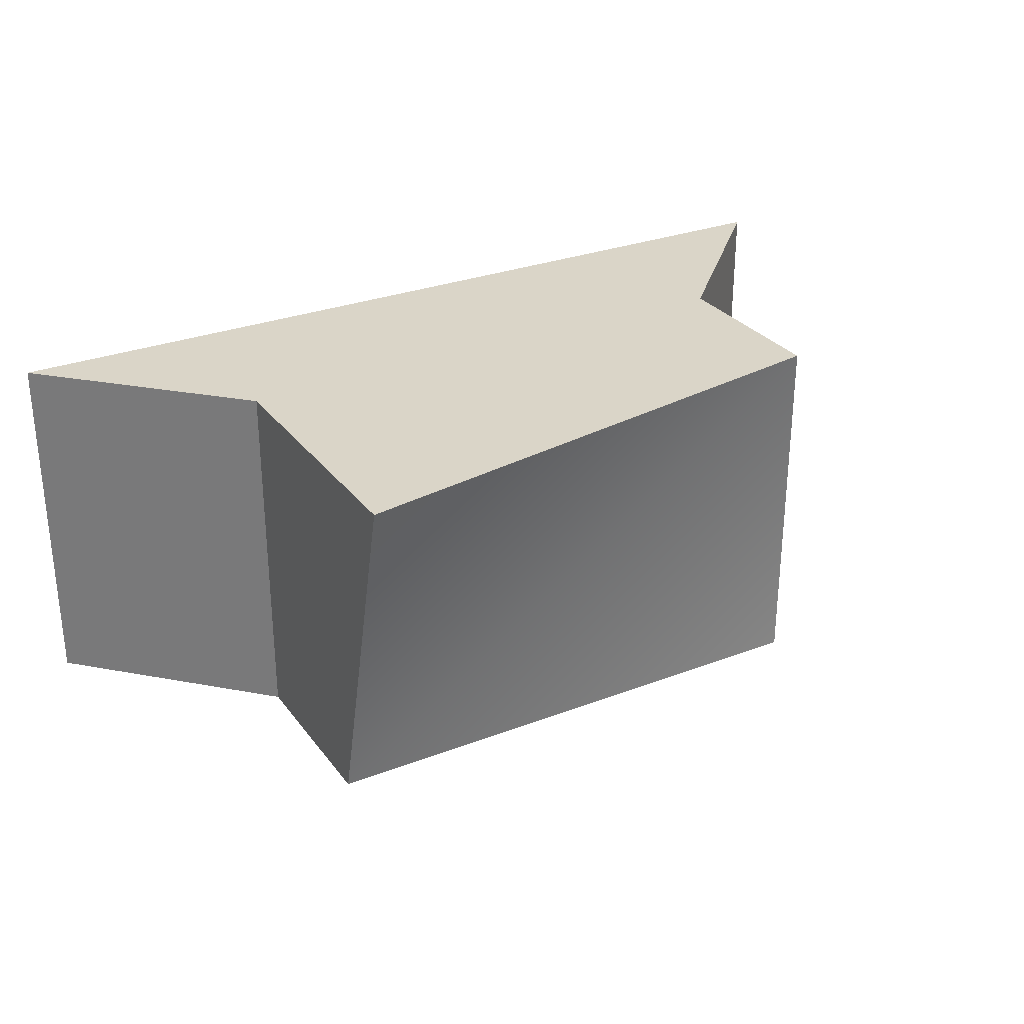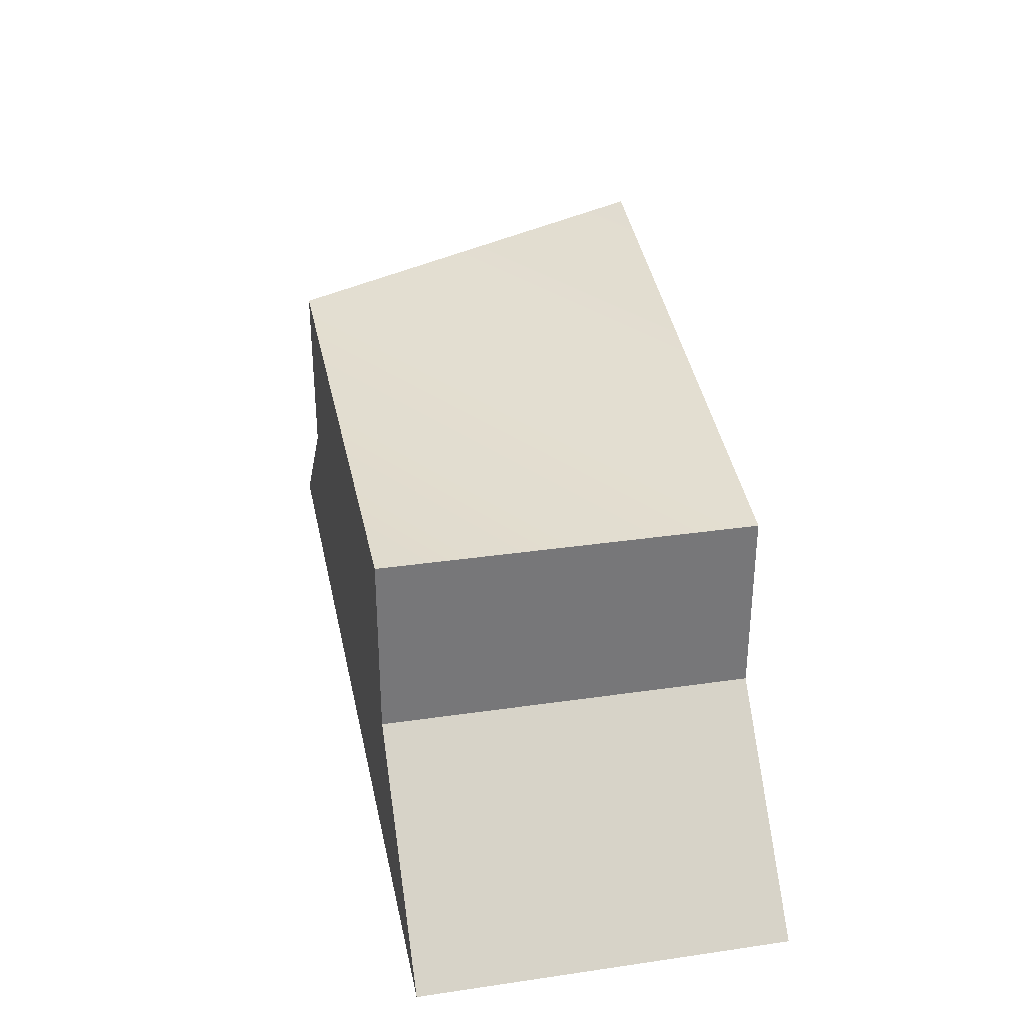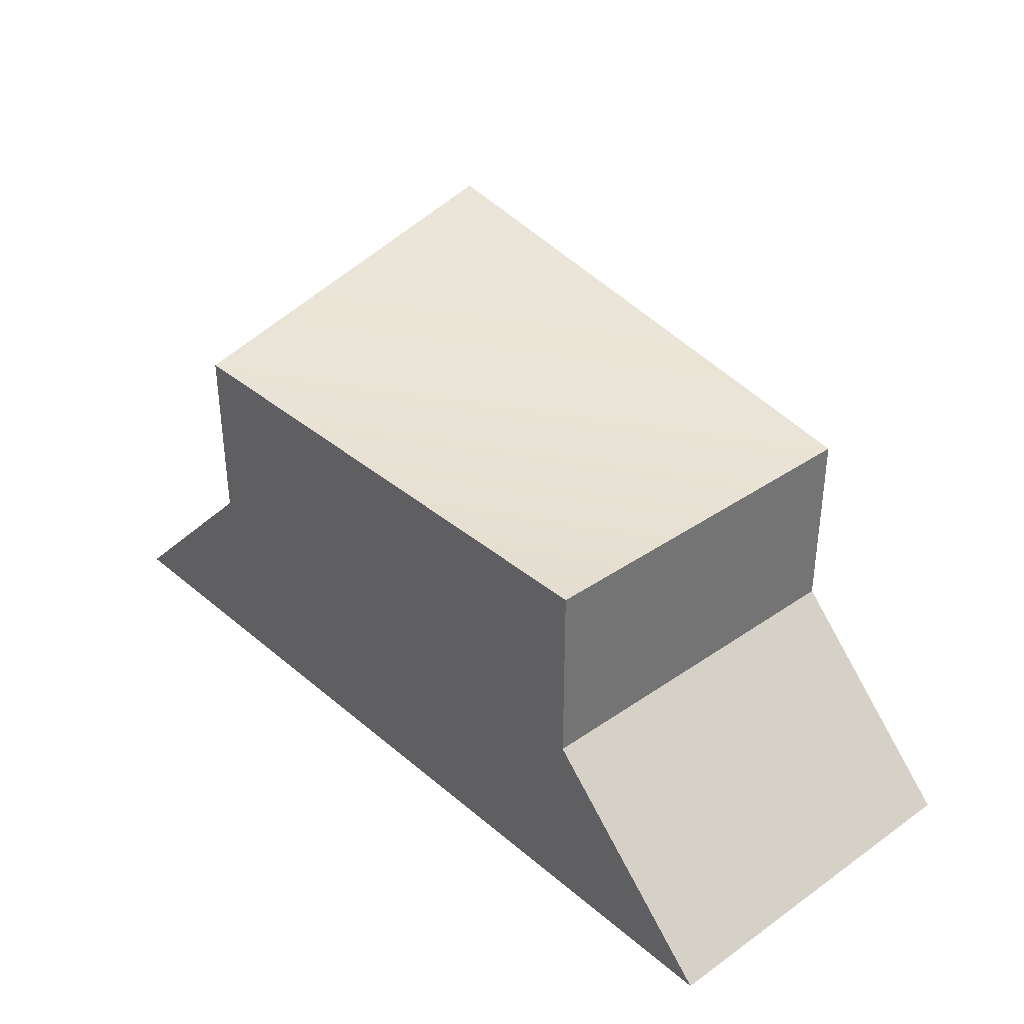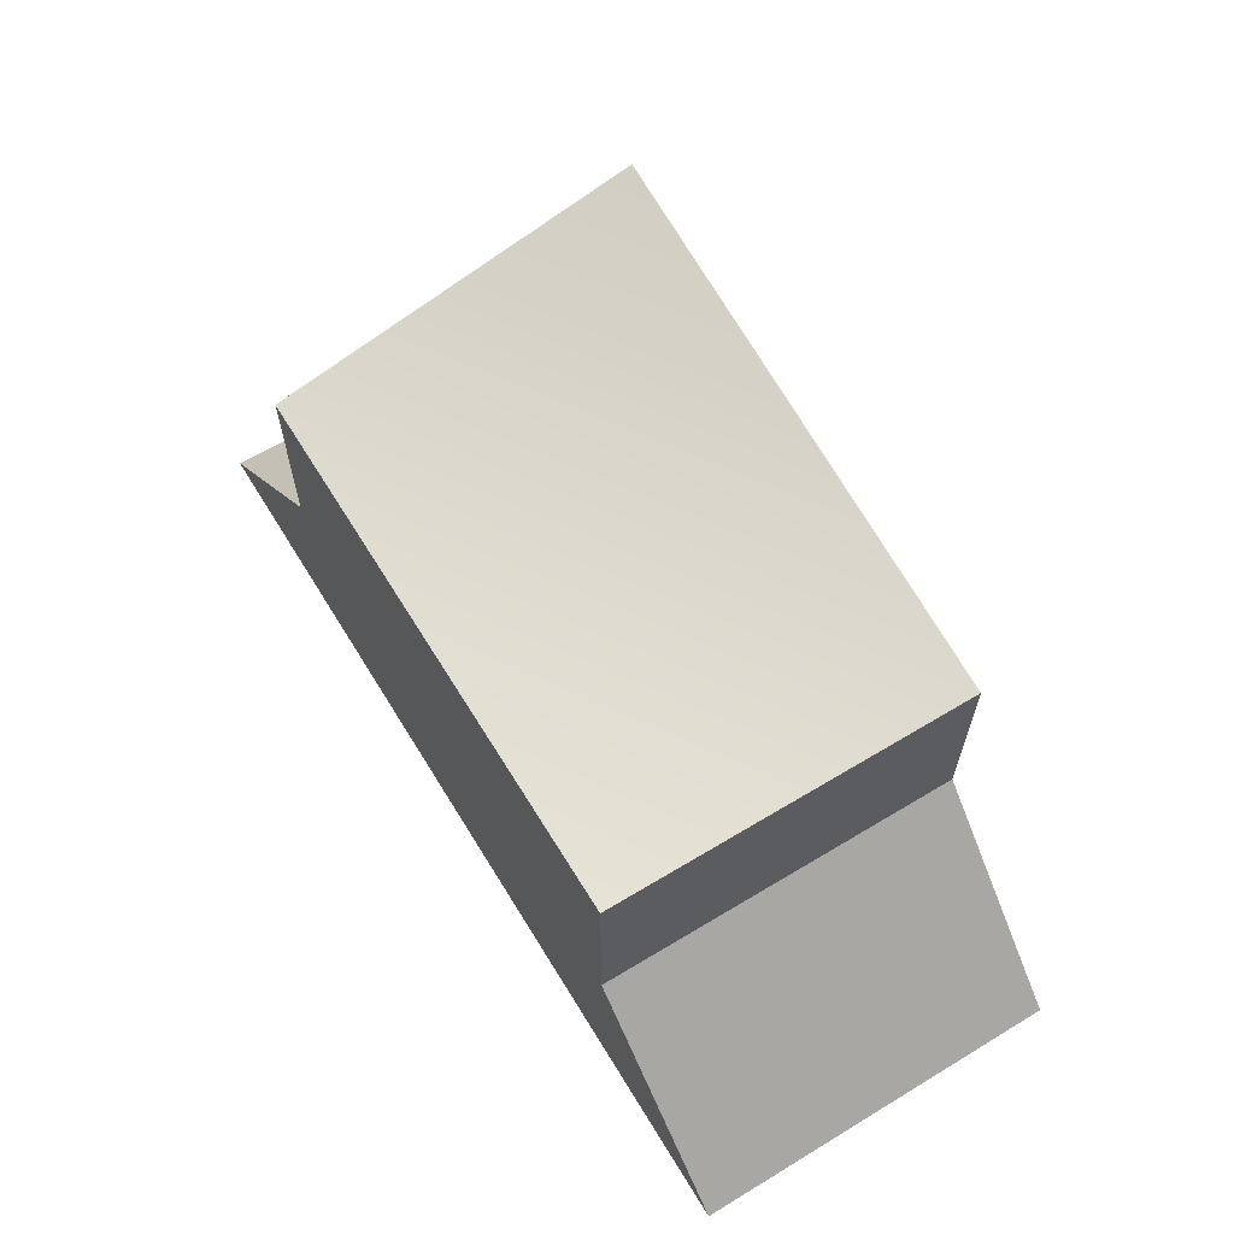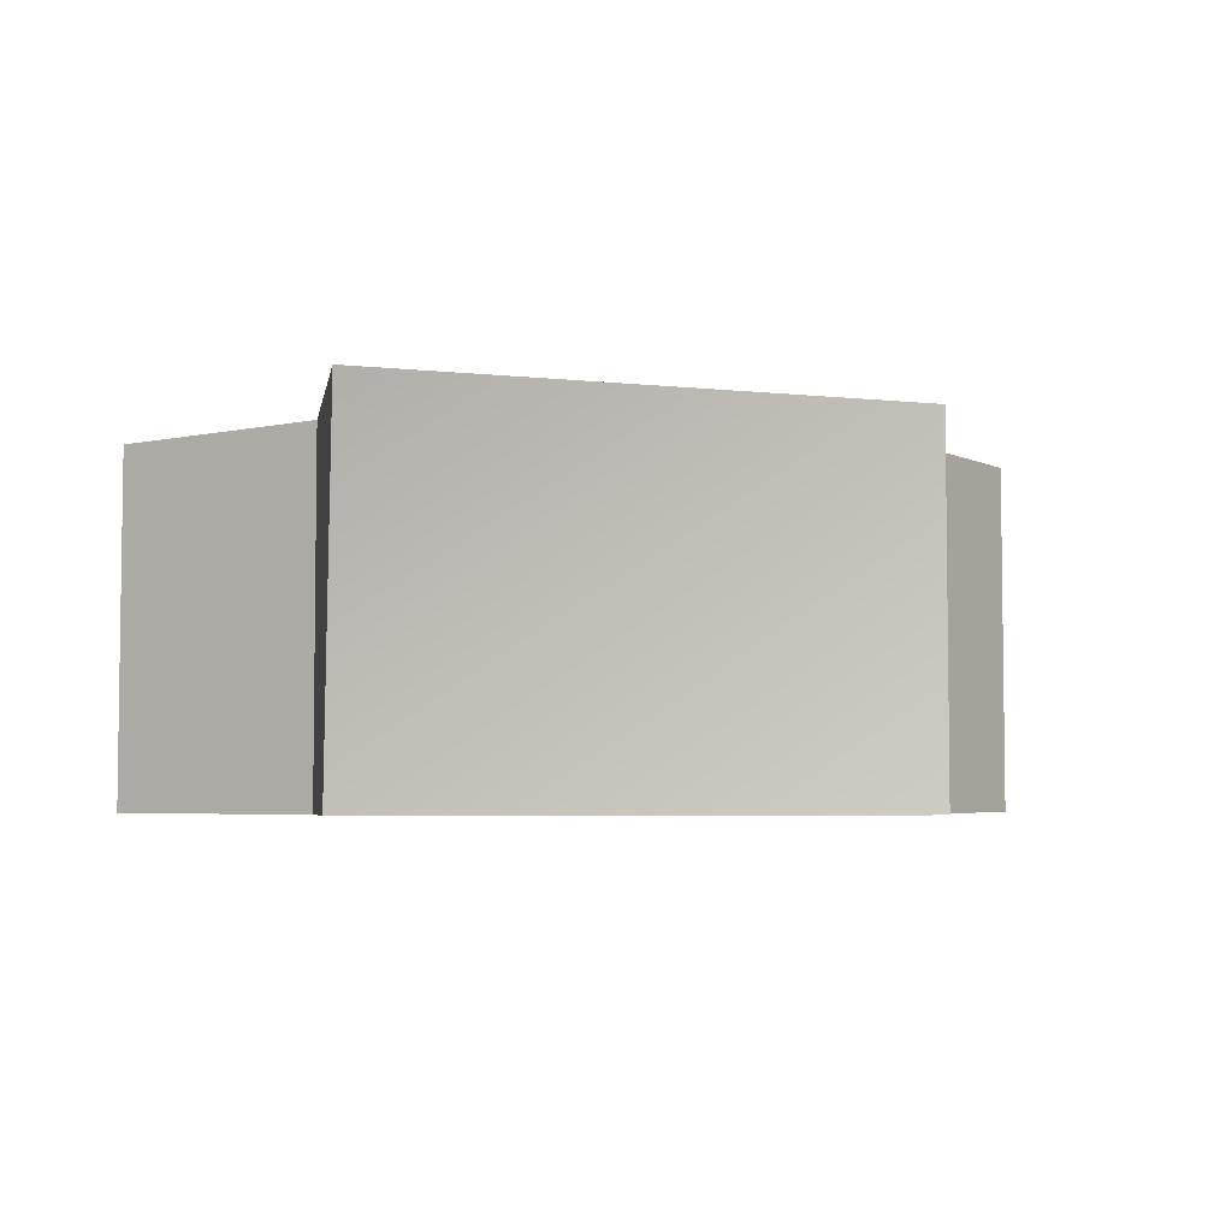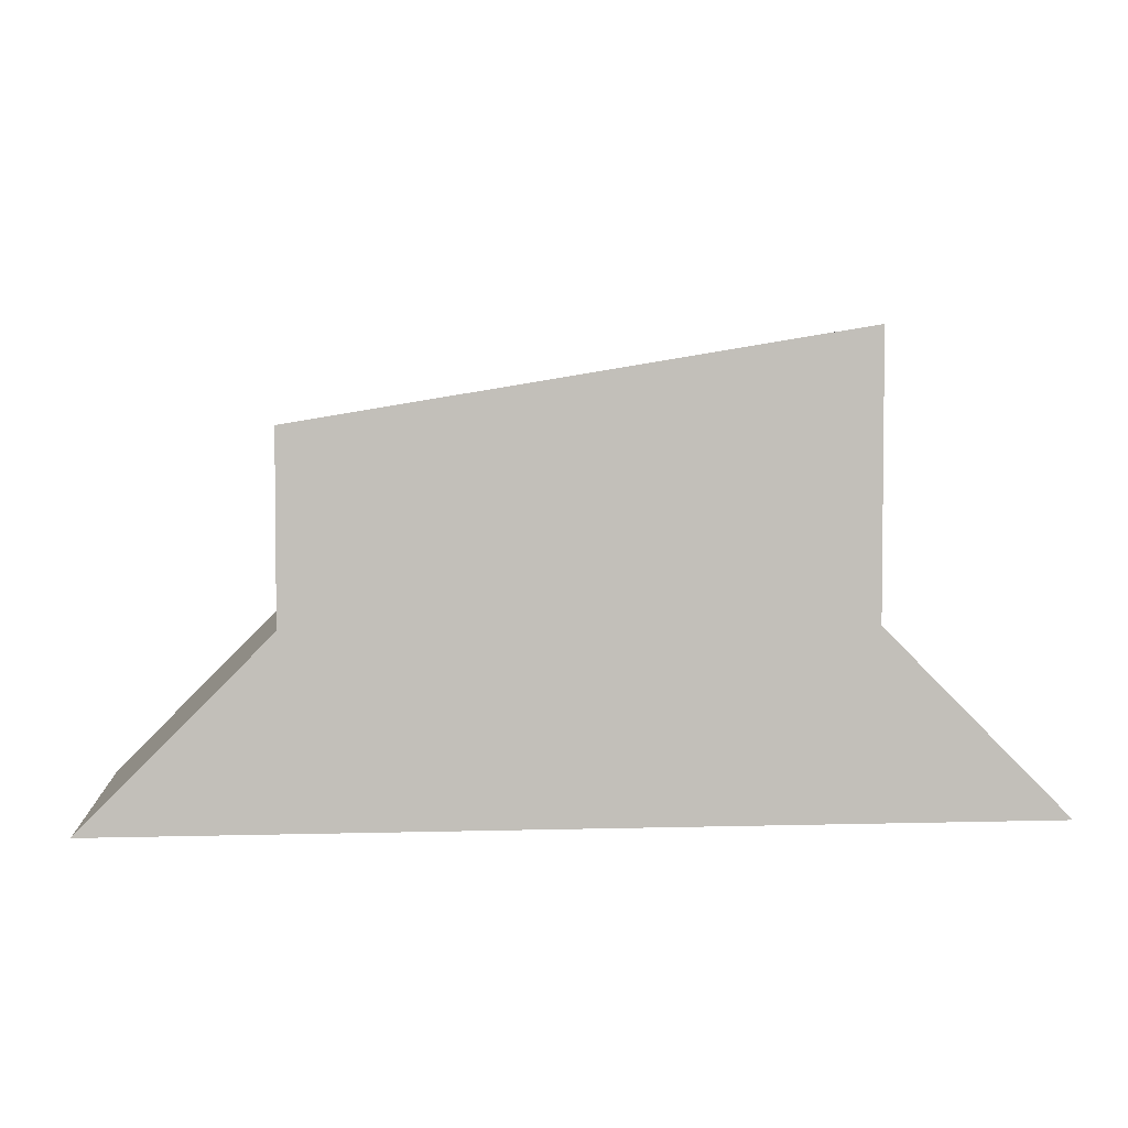
<metadata>
{"format":"obj","ext":"obj","renderer":"f3d","projection":"perspective","resolution":1024,"background":"white","views":[{"elev":29.1,"azim":150.4,"up":"+Z"},{"elev":33.2,"azim":-101.3,"up":"+Y"},{"elev":35.9,"azim":-132.2,"up":"+Y"},{"elev":63.3,"azim":-121.4,"up":"+Y"},{"elev":-4.6,"azim":169.9,"up":"+Z"},{"elev":3.9,"azim":-5.4,"up":"+Y"}]}
</metadata>
<code>
g pb_Mesh-944748
v 6.25 0 -0.25
v 5.5 0 -0.25
v 6.25 0.25 -0.25
v 6.25 0 -0.75
v 6.25 0.125 -0.75
v 5.5 0 -0.75
v 6.25 0 -0.75
v 6.25 0 -0.25
v 6.25 0.125 -0.75
v 6.25 0.25 -0.25
v 6.25 0.375 -0.25
v 5.5 0.25 -0.25
v 6.25 0.25 -0.75
v 5.5 0.25 -0.75
v 6.5 -0.25 -0.75
v 5.25 -0.25 -0.75
v 6.5 -0.25 -0.25
v 5.25 -0.25 -0.25
v 6.5 -0.25 -0.75
v 5.25 -0.25 -0.75
v 6.25 0 -0.25
v 6.25 0 -0.75
v 6.5 -0.25 -0.25
v 6.5 -0.25 -0.75
v 5.5 0 -0.75
v 5.5 0 -0.25
v 5.25 -0.25 -0.75
v 5.25 -0.25 -0.25
v 5.25 -0.25 -0.25
v 6.5 -0.25 -0.25
v 6.25 0.25 -0.25
v 5.5 0 -0.25
v 6.25 0.375 -0.25
v 5.5 0.25 -0.25
v 6.25 0.125 -0.75
v 6.25 0.25 -0.25
v 6.25 0.25 -0.75
v 6.25 0.375 -0.25
v 5.5 0 -0.25
v 5.5 0 -0.75
v 5.5 0.25 -0.25
v 5.5 0.25 -0.75
v 5.5 0 -0.75
v 6.25 0.125 -0.75
v 5.5 0.25 -0.75
v 6.25 0.25 -0.75
g pb_Mesh-944748_0
g pb_Mesh-944748_1
f 3 2 1
f 6 5 4
f 9 8 7
f 9 10 8
f 13 12 11
f 13 14 12
f 17 16 15
f 17 18 16
f 19 6 4
f 19 20 6
f 23 22 21
f 23 24 22
f 27 26 25
f 27 28 26
f 29 1 2
f 29 30 1
f 33 32 31
f 33 34 32
f 37 36 35
f 37 38 36
f 41 40 39
f 41 42 40
f 45 44 43
f 45 46 44

</code>
